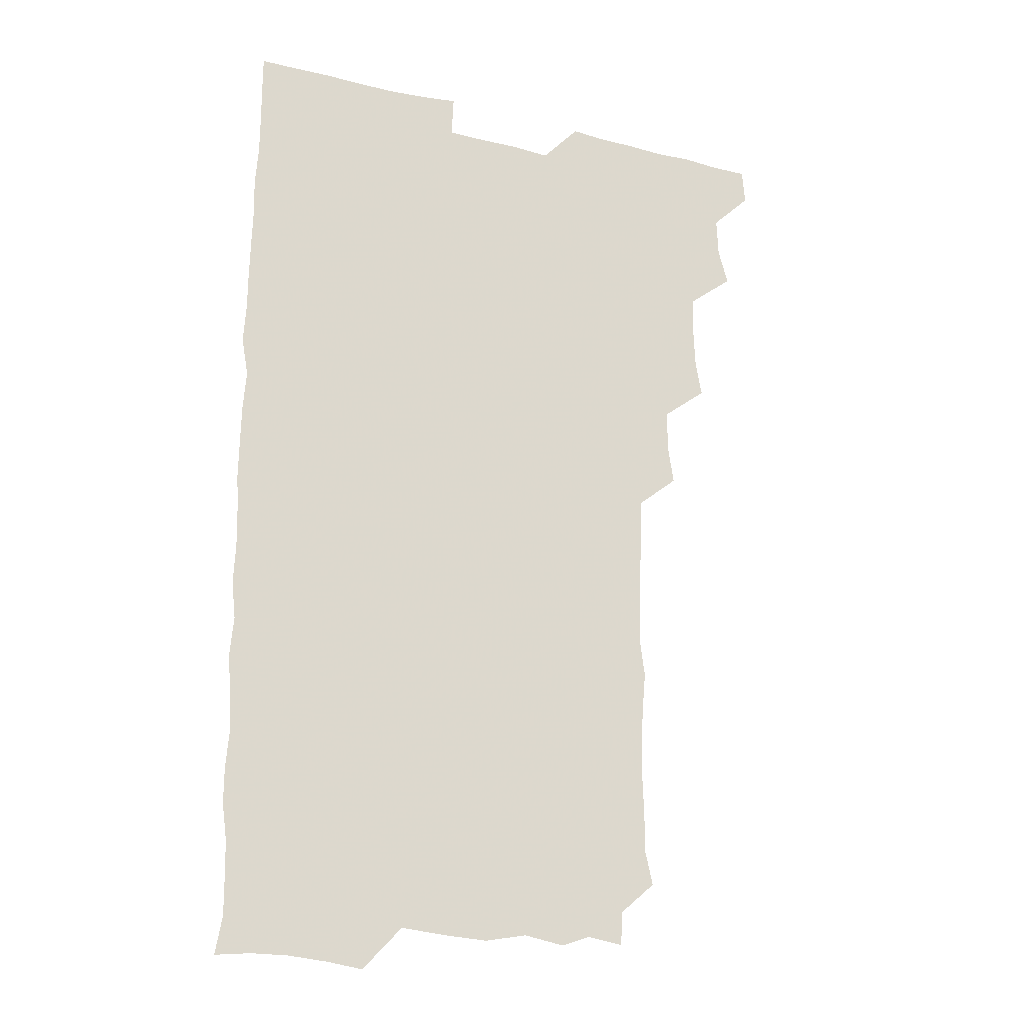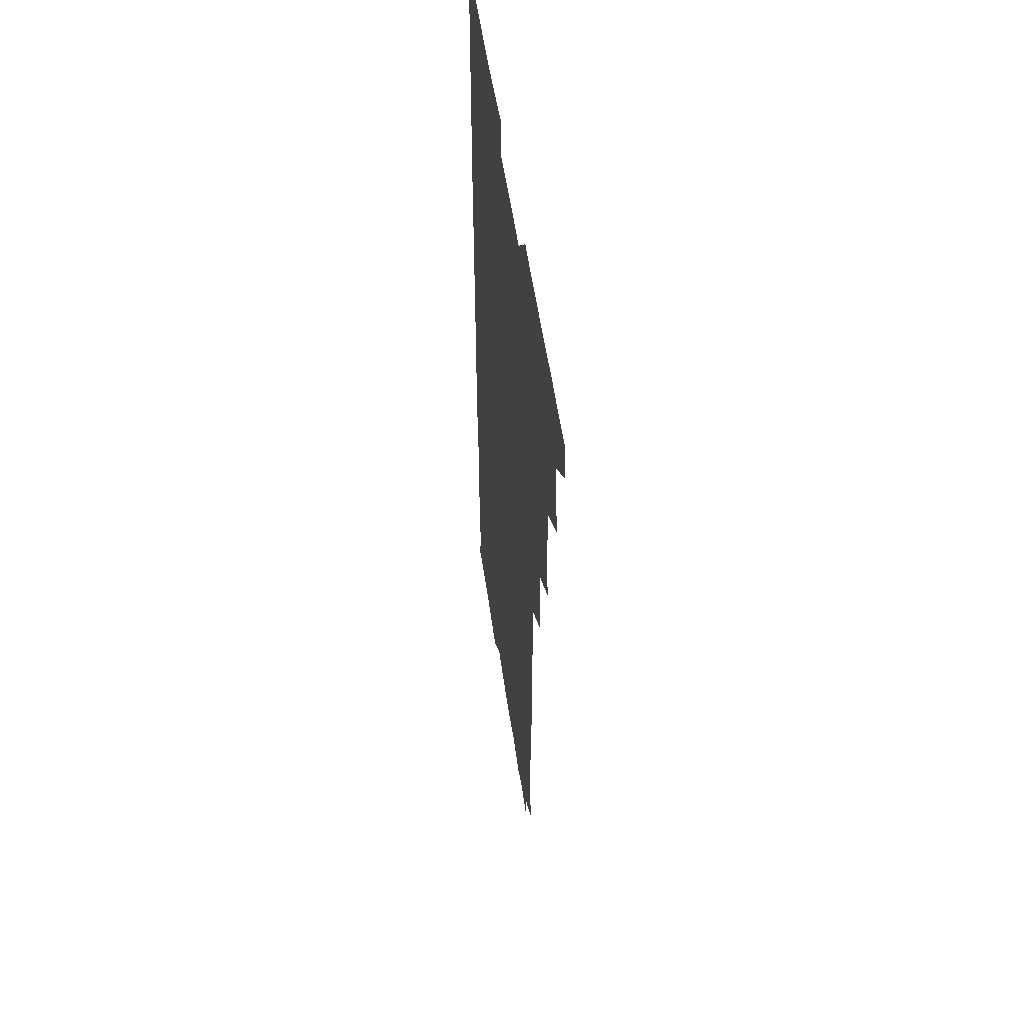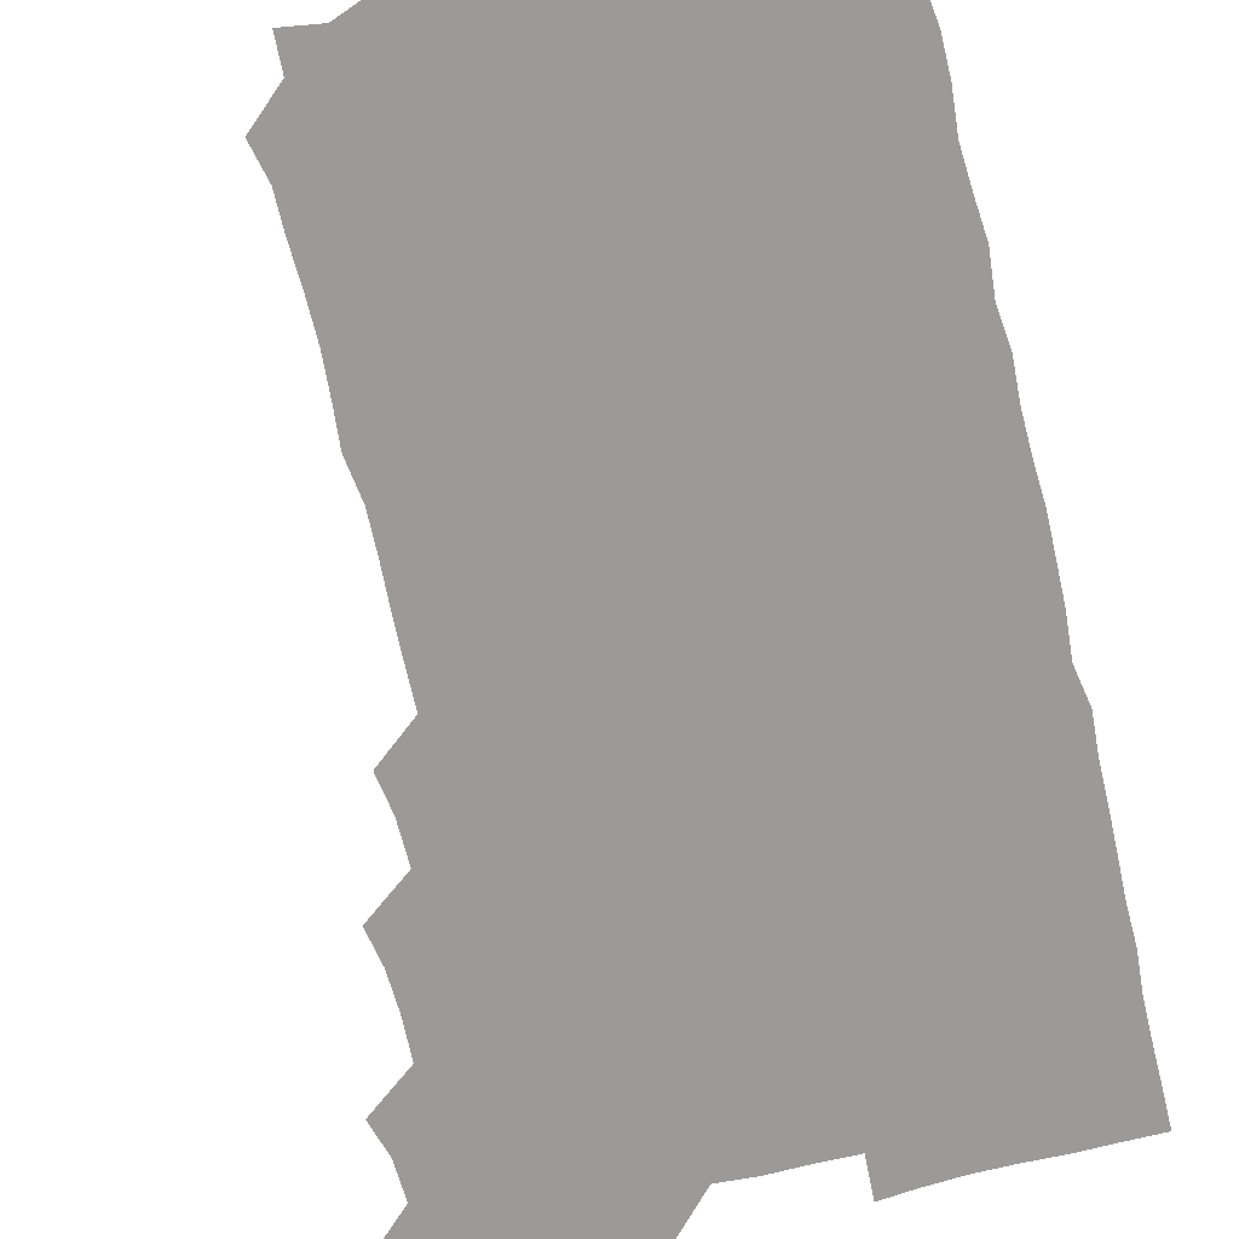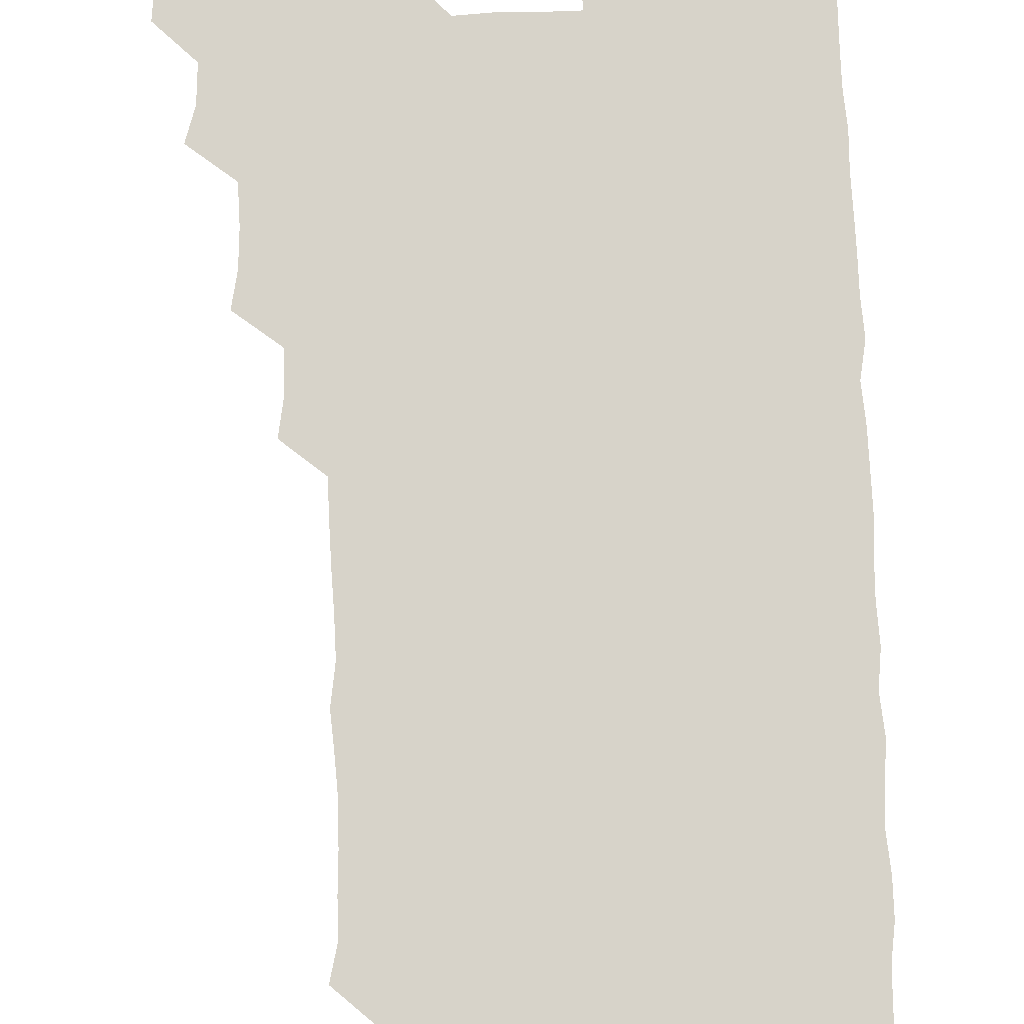
<metadata>
{"format":"obj","ext":"obj","renderer":"f3d","projection":"perspective","resolution":1024,"background":"white","views":[{"elev":-21.9,"azim":156.7,"up":"+Y"},{"elev":53.4,"azim":-98.1,"up":"+Y"},{"elev":-69.4,"azim":13.9,"up":"+Z"},{"elev":76.1,"azim":-1.5,"up":"+Z"}]}
</metadata>
<code>
v 464.8 556.2 0
v 465.9 570.6 0
v 476.5 510 0
v 480.6 524.3 0
v 481.2 540.2 0
v 481.9 555.4 0
v 481.2 570.4 0
v 492.5 448.9 0
v 495.1 463.5 0
v 495.7 479 0
v 495.1 495.5 0
v 497.8 511.8 0
v 497.1 526 0
v 496.8 540.6 0
v 496.7 555.3 0
v 495.7 571.4 0
v 508.4 402.9 0
v 510.7 417.9 0
v 510.8 434.9 0
v 511.7 451.1 0
v 511.7 466 0
v 509.4 480 0
v 511.9 496.4 0
v 512.4 511.6 0
v 512 525.9 0
v 511.6 540.7 0
v 511.3 555.8 0
v 511.2 570.8 0
v 523.9 220.4 0
v 527.1 234.6 0
v 527 248.6 0
v 527.5 263.7 0
v 527.5 280.4 0
v 526.4 296.7 0
v 525.1 310.2 0
v 527.3 326.3 0
v 526.9 341.8 0
v 526.1 357.4 0
v 525.5 372.9 0
v 525.2 389.3 0
v 525.7 405.3 0
v 526.1 420.7 0
v 525.8 435.5 0
v 526.8 451.4 0
v 527.4 466.8 0
v 526.8 481.6 0
v 526 496.3 0
v 526 511.1 0
v 526.3 525.8 0
v 526.7 540.5 0
v 526.2 556 0
v 526.1 571.5 0
v 538.8 194.6 0
v 538.2 207.9 0
v 539.5 222.7 0
v 543.4 240.2 0
v 543 255.4 0
v 543 270.8 0
v 542 285 0
v 542.6 300.5 0
v 541.2 314.8 0
v 543 331.4 0
v 541.7 345.3 0
v 541.8 360.7 0
v 541.9 376.1 0
v 541.1 390.8 0
v 541.2 406.2 0
v 542.4 422.2 0
v 542 436.8 0
v 541.3 451.2 0
v 541.4 466.3 0
v 541.7 481.5 0
v 541.8 496.3 0
v 541.8 511.1 0
v 542 525.7 0
v 541.4 540.8 0
v 540.9 556.2 0
v 540.8 571.5 0
v 553.3 196.9 0
v 556.8 211.3 0
v 557.6 227.7 0
v 557.4 242 0
v 558.2 258.1 0
v 558 272.7 0
v 557.4 287.1 0
v 557.1 301.8 0
v 556.6 316.2 0
v 557.7 332.7 0
v 557.1 346.9 0
v 557.2 362.1 0
v 556.3 376.2 0
v 556.1 391.1 0
v 555.9 405.9 0
v 556.9 421.9 0
v 556.7 436.7 0
v 556.2 451.2 0
v 556.7 466.6 0
v 556.7 481.5 0
v 556.7 496.3 0
v 557.1 511 0
v 557.3 525.2 0
v 556.6 540.1 0
v 555.5 556.1 0
v 554.5 572.5 0
v 564.8 192.6 0
v 571.8 214 0
v 572.6 228.6 0
v 572.1 242.6 0
v 572.3 257.7 0
v 571.9 272 0
v 571.9 287.1 0
v 571.4 301.5 0
v 571.8 317.3 0
v 571.8 332.3 0
v 571.9 347.4 0
v 571.9 362.3 0
v 571.7 377 0
v 571.9 392.2 0
v 571.8 407.1 0
v 571.2 421.3 0
v 571.3 436.3 0
v 571 451 0
v 571.8 466.7 0
v 571.2 481.2 0
v 571.6 496.4 0
v 571.8 511 0
v 571.6 525.5 0
v 571.2 540.3 0
v 570.1 555.5 0
v 581.1 195.5 0
v 586.7 214.6 0
v 587.7 230.1 0
v 586.8 242.8 0
v 586.8 257.6 0
v 586.8 272.5 0
v 586.2 286.5 0
v 586.3 301.7 0
v 586.3 316.8 0
v 586.2 331.7 0
v 586.4 347.9 0
v 586.4 361.5 0
v 586.6 377.4 0
v 586.5 392.1 0
v 586.4 406.8 0
v 586.8 422.2 0
v 586 436.2 0
v 586.5 451.8 0
v 586.5 466.6 0
v 586.2 481.4 0
v 586.2 496.2 0
v 586.4 510.9 0
v 586.3 525.8 0
v 586 541 0
v 585.3 556.5 0
v 597.9 192.1 0
v 601 213.8 0
v 601.6 228.1 0
v 601.2 241.5 0
v 601.3 257.2 0
v 601.4 272.5 0
v 601.3 287.3 0
v 601.4 302.5 0
v 601.5 317.8 0
v 601.2 332 0
v 601 345.7 0
v 601.1 361.8 0
v 601.2 377.2 0
v 601.3 392.3 0
v 601.2 406.6 0
v 601.3 422.4 0
v 601 436.4 0
v 601.4 452.1 0
v 601.2 466.5 0
v 601 481.2 0
v 600.8 495.9 0
v 601.2 510.9 0
v 601.2 525.8 0
v 601.4 540.5 0
v 601 556.2 0
v 615.4 193 0
v 616 212.1 0
v 616 228.5 0
v 616.2 242.5 0
v 616.1 257 0
v 616.2 272.8 0
v 616 286.7 0
v 616.1 302 0
v 616.1 316.9 0
v 616 332.1 0
v 615.9 346.5 0
v 615.8 362.3 0
v 616.3 375.8 0
v 616 391.5 0
v 616 406.2 0
v 615.9 422 0
v 616 436.9 0
v 616 451.9 0
v 616 466.6 0
v 616.1 481.5 0
v 616.4 496.3 0
v 616 511.1 0
v 616.2 525.7 0
v 616.4 540.2 0
v 616.7 556.4 0
v 615.9 573.2 0
v 633.3 194.6 0
v 631.1 213.2 0
v 630.7 228 0
v 630.7 243.2 0
v 631 257.1 0
v 630.7 272.8 0
v 630.8 287.2 0
v 630.7 302.5 0
v 631 316.9 0
v 630.8 332.6 0
v 630.7 347.5 0
v 631 360.6 0
v 630.8 377.6 0
v 630.7 392.5 0
v 630.9 406.5 0
v 630.8 421.9 0
v 630.8 436.8 0
v 630.5 452.1 0
v 630.7 466.5 0
v 631.3 480.9 0
v 630.9 496.6 0
v 631 511.1 0
v 631.1 525.6 0
v 631.1 540.6 0
v 631.3 555 0
v 629.5 571.8 0
v 649 177.5 0
v 646.4 196.5 0
v 645.7 212.6 0
v 645.4 228 0
v 645.4 242.2 0
v 645.3 258.6 0
v 645.2 273.3 0
v 645.4 287.6 0
v 645.8 300.9 0
v 645.1 318.9 0
v 645.6 332.1 0
v 645.2 347.9 0
v 645.5 362.3 0
v 645.5 377 0
v 645.2 392.1 0
v 646 405.8 0
v 645.3 422.4 0
v 645.7 436.6 0
v 645.5 451.6 0
v 645.7 466.3 0
v 645.9 481.2 0
v 645.8 496.4 0
v 646 511.1 0
v 645.9 525.9 0
v 646 540.8 0
v 645.9 555.5 0
v 645.1 570.8 0
v 663.4 179.5 0
v 661.3 196.1 0
v 660.3 212.4 0
v 659.8 228.3 0
v 660 242.6 0
v 659.6 258.3 0
v 659.9 272.6 0
v 659.4 288.5 0
v 660.3 301.9 0
v 659.7 317.9 0
v 659.8 332.9 0
v 659.8 347.6 0
v 660.4 361.7 0
v 659.9 377.2 0
v 661 391 0
v 660.1 407.5 0
v 660 422.2 0
v 660.3 436.7 0
v 660.5 451.4 0
v 660.3 466.5 0
v 660.7 480.8 0
v 659.8 497.3 0
v 660.5 511.2 0
v 660.8 525.9 0
v 660.8 540.7 0
v 660.8 555.9 0
v 660.7 570.7 0
v 678.5 180.7 0
v 676.2 196.4 0
v 675.5 211.5 0
v 675 226.9 0
v 674.4 242.7 0
v 675.3 256.5 0
v 674.5 272.3 0
v 674.6 287.2 0
v 674.7 302.1 0
v 674.1 317.5 0
v 676 330.8 0
v 674.5 347.3 0
v 674.1 362.6 0
v 674.6 377 0
v 675.2 391.3 0
v 674.8 406.9 0
v 675.6 421.2 0
v 675.1 436.6 0
v 674.8 451.7 0
v 675.1 466.4 0
v 675.1 481.4 0
v 674.5 496.6 0
v 675.9 510.9 0
v 675.3 526.3 0
v 675.3 540.5 0
v 675.9 555.8 0
v 675.9 571.1 0
v 693.4 180.6 0
v 691.6 194.5 0
v 689.7 211.1 0
v 689.3 226.5 0
v 690 241 0
v 689.3 256.4 0
v 689.4 270.9 0
v 690.1 285.5 0
v 689.4 301.4 0
v 688.4 316.9 0
v 689.4 331.3 0
v 689.7 345.9 0
v 689 361.5 0
v 690.8 375.5 0
v 689.2 391.6 0
v 690.1 405.9 0
v 689.9 421.1 0
v 689.2 437 0
v 688.8 451.6 0
v 689.8 465.9 0
v 690.1 480.8 0
v 691 495.7 0
v 690 511.4 0
v 690.6 525.9 0
v 690.9 540.8 0
v 690.7 555.7 0
v 691 570.9 0
v 707.3 179 0
v 704.6 193.7 0
v 704.8 207.7 0
v 705 222.3 0
v 707 236.2 0
v 706.9 250.7 0
v 705.6 266.2 0
v 706.4 281 0
v 707.7 295.5 0
v 706.2 311.4 0
v 707.8 326.3 0
v 707 341.8 0
v 707.3 357.3 0
v 708.1 372.1 0
v 707.8 387.3 0
v 707.5 402.3 0
v 706.2 418.3 0
v 708.9 433.1 0
v 707.9 448.5 0
v 707.8 463.7 0
v 707.4 479 0
v 707 494.2 0
v 707.3 509.3 0
v 706.1 525.2 0
v 706 540.6 0
v 706.1 555.8 0
v 706.1 570.9 0
v 706 586 0
f 5 6 1
f 1 6 2
f 6 7 2
f 11 12 3
f 3 12 4
f 12 13 4
f 4 13 5
f 13 14 5
f 5 14 6
f 14 15 6
f 6 15 7
f 15 16 7
f 19 20 8
f 8 20 9
f 20 21 9
f 9 21 10
f 21 22 10
f 10 22 11
f 22 23 11
f 11 23 12
f 23 24 12
f 12 24 13
f 24 25 13
f 13 25 14
f 25 26 14
f 14 26 15
f 26 27 15
f 15 27 16
f 27 28 16
f 40 41 17
f 17 41 18
f 41 42 18
f 18 42 19
f 42 43 19
f 19 43 20
f 43 44 20
f 20 44 21
f 44 45 21
f 21 45 22
f 45 46 22
f 22 46 23
f 46 47 23
f 23 47 24
f 47 48 24
f 24 48 25
f 48 49 25
f 25 49 26
f 49 50 26
f 26 50 27
f 50 51 27
f 27 51 28
f 51 52 28
f 54 55 29
f 29 55 30
f 55 56 30
f 30 56 31
f 56 57 31
f 31 57 32
f 57 58 32
f 32 58 33
f 58 59 33
f 33 59 34
f 59 60 34
f 34 60 35
f 60 61 35
f 35 61 36
f 61 62 36
f 36 62 37
f 62 63 37
f 37 63 38
f 63 64 38
f 38 64 39
f 64 65 39
f 39 65 40
f 65 66 40
f 40 66 41
f 66 67 41
f 41 67 42
f 67 68 42
f 42 68 43
f 68 69 43
f 43 69 44
f 69 70 44
f 44 70 45
f 70 71 45
f 45 71 46
f 71 72 46
f 46 72 47
f 72 73 47
f 47 73 48
f 73 74 48
f 48 74 49
f 74 75 49
f 49 75 50
f 75 76 50
f 50 76 51
f 76 77 51
f 51 77 52
f 77 78 52
f 53 79 54
f 79 80 54
f 54 80 55
f 80 81 55
f 55 81 56
f 81 82 56
f 56 82 57
f 82 83 57
f 57 83 58
f 83 84 58
f 58 84 59
f 84 85 59
f 59 85 60
f 85 86 60
f 60 86 61
f 86 87 61
f 61 87 62
f 87 88 62
f 62 88 63
f 88 89 63
f 63 89 64
f 89 90 64
f 64 90 65
f 90 91 65
f 65 91 66
f 91 92 66
f 66 92 67
f 92 93 67
f 67 93 68
f 93 94 68
f 68 94 69
f 94 95 69
f 69 95 70
f 95 96 70
f 70 96 71
f 96 97 71
f 71 97 72
f 97 98 72
f 72 98 73
f 98 99 73
f 73 99 74
f 99 100 74
f 74 100 75
f 100 101 75
f 75 101 76
f 101 102 76
f 76 102 77
f 102 103 77
f 77 103 78
f 103 104 78
f 79 105 80
f 105 106 80
f 80 106 81
f 106 107 81
f 81 107 82
f 107 108 82
f 82 108 83
f 108 109 83
f 83 109 84
f 109 110 84
f 84 110 85
f 110 111 85
f 85 111 86
f 111 112 86
f 86 112 87
f 112 113 87
f 87 113 88
f 113 114 88
f 88 114 89
f 114 115 89
f 89 115 90
f 115 116 90
f 90 116 91
f 116 117 91
f 91 117 92
f 117 118 92
f 92 118 93
f 118 119 93
f 93 119 94
f 119 120 94
f 94 120 95
f 120 121 95
f 95 121 96
f 121 122 96
f 96 122 97
f 122 123 97
f 97 123 98
f 123 124 98
f 98 124 99
f 124 125 99
f 99 125 100
f 125 126 100
f 100 126 101
f 126 127 101
f 101 127 102
f 127 128 102
f 102 128 103
f 128 129 103
f 103 129 104
f 105 130 106
f 130 131 106
f 106 131 107
f 131 132 107
f 107 132 108
f 132 133 108
f 108 133 109
f 133 134 109
f 109 134 110
f 134 135 110
f 110 135 111
f 135 136 111
f 111 136 112
f 136 137 112
f 112 137 113
f 137 138 113
f 113 138 114
f 138 139 114
f 114 139 115
f 139 140 115
f 115 140 116
f 140 141 116
f 116 141 117
f 141 142 117
f 117 142 118
f 142 143 118
f 118 143 119
f 143 144 119
f 119 144 120
f 144 145 120
f 120 145 121
f 145 146 121
f 121 146 122
f 146 147 122
f 122 147 123
f 147 148 123
f 123 148 124
f 148 149 124
f 124 149 125
f 149 150 125
f 125 150 126
f 150 151 126
f 126 151 127
f 151 152 127
f 127 152 128
f 152 153 128
f 128 153 129
f 153 154 129
f 130 155 131
f 155 156 131
f 131 156 132
f 156 157 132
f 132 157 133
f 157 158 133
f 133 158 134
f 158 159 134
f 134 159 135
f 159 160 135
f 135 160 136
f 160 161 136
f 136 161 137
f 161 162 137
f 137 162 138
f 162 163 138
f 138 163 139
f 163 164 139
f 139 164 140
f 164 165 140
f 140 165 141
f 165 166 141
f 141 166 142
f 166 167 142
f 142 167 143
f 167 168 143
f 143 168 144
f 168 169 144
f 144 169 145
f 169 170 145
f 145 170 146
f 170 171 146
f 146 171 147
f 171 172 147
f 147 172 148
f 172 173 148
f 148 173 149
f 173 174 149
f 149 174 150
f 174 175 150
f 150 175 151
f 175 176 151
f 151 176 152
f 176 177 152
f 152 177 153
f 177 178 153
f 153 178 154
f 178 179 154
f 155 180 156
f 180 181 156
f 156 181 157
f 181 182 157
f 157 182 158
f 182 183 158
f 158 183 159
f 183 184 159
f 159 184 160
f 184 185 160
f 160 185 161
f 185 186 161
f 161 186 162
f 186 187 162
f 162 187 163
f 187 188 163
f 163 188 164
f 188 189 164
f 164 189 165
f 189 190 165
f 165 190 166
f 190 191 166
f 166 191 167
f 191 192 167
f 167 192 168
f 192 193 168
f 168 193 169
f 193 194 169
f 169 194 170
f 194 195 170
f 170 195 171
f 195 196 171
f 171 196 172
f 196 197 172
f 172 197 173
f 197 198 173
f 173 198 174
f 198 199 174
f 174 199 175
f 199 200 175
f 175 200 176
f 200 201 176
f 176 201 177
f 201 202 177
f 177 202 178
f 202 203 178
f 178 203 179
f 203 204 179
f 180 206 181
f 206 207 181
f 181 207 182
f 207 208 182
f 182 208 183
f 208 209 183
f 183 209 184
f 209 210 184
f 184 210 185
f 210 211 185
f 185 211 186
f 211 212 186
f 186 212 187
f 212 213 187
f 187 213 188
f 213 214 188
f 188 214 189
f 214 215 189
f 189 215 190
f 215 216 190
f 190 216 191
f 216 217 191
f 191 217 192
f 217 218 192
f 192 218 193
f 218 219 193
f 193 219 194
f 219 220 194
f 194 220 195
f 220 221 195
f 195 221 196
f 221 222 196
f 196 222 197
f 222 223 197
f 197 223 198
f 223 224 198
f 198 224 199
f 224 225 199
f 199 225 200
f 225 226 200
f 200 226 201
f 226 227 201
f 201 227 202
f 227 228 202
f 202 228 203
f 228 229 203
f 203 229 204
f 229 230 204
f 204 230 205
f 230 231 205
f 232 233 206
f 206 233 207
f 233 234 207
f 207 234 208
f 234 235 208
f 208 235 209
f 235 236 209
f 209 236 210
f 236 237 210
f 210 237 211
f 237 238 211
f 211 238 212
f 238 239 212
f 212 239 213
f 239 240 213
f 213 240 214
f 240 241 214
f 214 241 215
f 241 242 215
f 215 242 216
f 242 243 216
f 216 243 217
f 243 244 217
f 217 244 218
f 244 245 218
f 218 245 219
f 245 246 219
f 219 246 220
f 246 247 220
f 220 247 221
f 247 248 221
f 221 248 222
f 248 249 222
f 222 249 223
f 249 250 223
f 223 250 224
f 250 251 224
f 224 251 225
f 251 252 225
f 225 252 226
f 252 253 226
f 226 253 227
f 253 254 227
f 227 254 228
f 254 255 228
f 228 255 229
f 255 256 229
f 229 256 230
f 256 257 230
f 230 257 231
f 257 258 231
f 232 259 233
f 259 260 233
f 233 260 234
f 260 261 234
f 234 261 235
f 261 262 235
f 235 262 236
f 262 263 236
f 236 263 237
f 263 264 237
f 237 264 238
f 264 265 238
f 238 265 239
f 265 266 239
f 239 266 240
f 266 267 240
f 240 267 241
f 267 268 241
f 241 268 242
f 268 269 242
f 242 269 243
f 269 270 243
f 243 270 244
f 270 271 244
f 244 271 245
f 271 272 245
f 245 272 246
f 272 273 246
f 246 273 247
f 273 274 247
f 247 274 248
f 274 275 248
f 248 275 249
f 275 276 249
f 249 276 250
f 276 277 250
f 250 277 251
f 277 278 251
f 251 278 252
f 278 279 252
f 252 279 253
f 279 280 253
f 253 280 254
f 280 281 254
f 254 281 255
f 281 282 255
f 255 282 256
f 282 283 256
f 256 283 257
f 283 284 257
f 257 284 258
f 284 285 258
f 259 286 260
f 286 287 260
f 260 287 261
f 287 288 261
f 261 288 262
f 288 289 262
f 262 289 263
f 289 290 263
f 263 290 264
f 290 291 264
f 264 291 265
f 291 292 265
f 265 292 266
f 292 293 266
f 266 293 267
f 293 294 267
f 267 294 268
f 294 295 268
f 268 295 269
f 295 296 269
f 269 296 270
f 296 297 270
f 270 297 271
f 297 298 271
f 271 298 272
f 298 299 272
f 272 299 273
f 299 300 273
f 273 300 274
f 300 301 274
f 274 301 275
f 301 302 275
f 275 302 276
f 302 303 276
f 276 303 277
f 303 304 277
f 277 304 278
f 304 305 278
f 278 305 279
f 305 306 279
f 279 306 280
f 306 307 280
f 280 307 281
f 307 308 281
f 281 308 282
f 308 309 282
f 282 309 283
f 309 310 283
f 283 310 284
f 310 311 284
f 284 311 285
f 311 312 285
f 286 313 287
f 313 314 287
f 287 314 288
f 314 315 288
f 288 315 289
f 315 316 289
f 289 316 290
f 316 317 290
f 290 317 291
f 317 318 291
f 291 318 292
f 318 319 292
f 292 319 293
f 319 320 293
f 293 320 294
f 320 321 294
f 294 321 295
f 321 322 295
f 295 322 296
f 322 323 296
f 296 323 297
f 323 324 297
f 297 324 298
f 324 325 298
f 298 325 299
f 325 326 299
f 299 326 300
f 326 327 300
f 300 327 301
f 327 328 301
f 301 328 302
f 328 329 302
f 302 329 303
f 329 330 303
f 303 330 304
f 330 331 304
f 304 331 305
f 331 332 305
f 305 332 306
f 332 333 306
f 306 333 307
f 333 334 307
f 307 334 308
f 334 335 308
f 308 335 309
f 335 336 309
f 309 336 310
f 336 337 310
f 310 337 311
f 337 338 311
f 311 338 312
f 338 339 312
f 313 340 314
f 340 341 314
f 314 341 315
f 341 342 315
f 315 342 316
f 342 343 316
f 316 343 317
f 343 344 317
f 317 344 318
f 344 345 318
f 318 345 319
f 345 346 319
f 319 346 320
f 346 347 320
f 320 347 321
f 347 348 321
f 321 348 322
f 348 349 322
f 322 349 323
f 349 350 323
f 323 350 324
f 350 351 324
f 324 351 325
f 351 352 325
f 325 352 326
f 352 353 326
f 326 353 327
f 353 354 327
f 327 354 328
f 354 355 328
f 328 355 329
f 355 356 329
f 329 356 330
f 356 357 330
f 330 357 331
f 357 358 331
f 331 358 332
f 358 359 332
f 332 359 333
f 359 360 333
f 333 360 334
f 360 361 334
f 334 361 335
f 361 362 335
f 335 362 336
f 362 363 336
f 336 363 337
f 363 364 337
f 337 364 338
f 364 365 338
f 338 365 339
f 365 366 339

</code>
